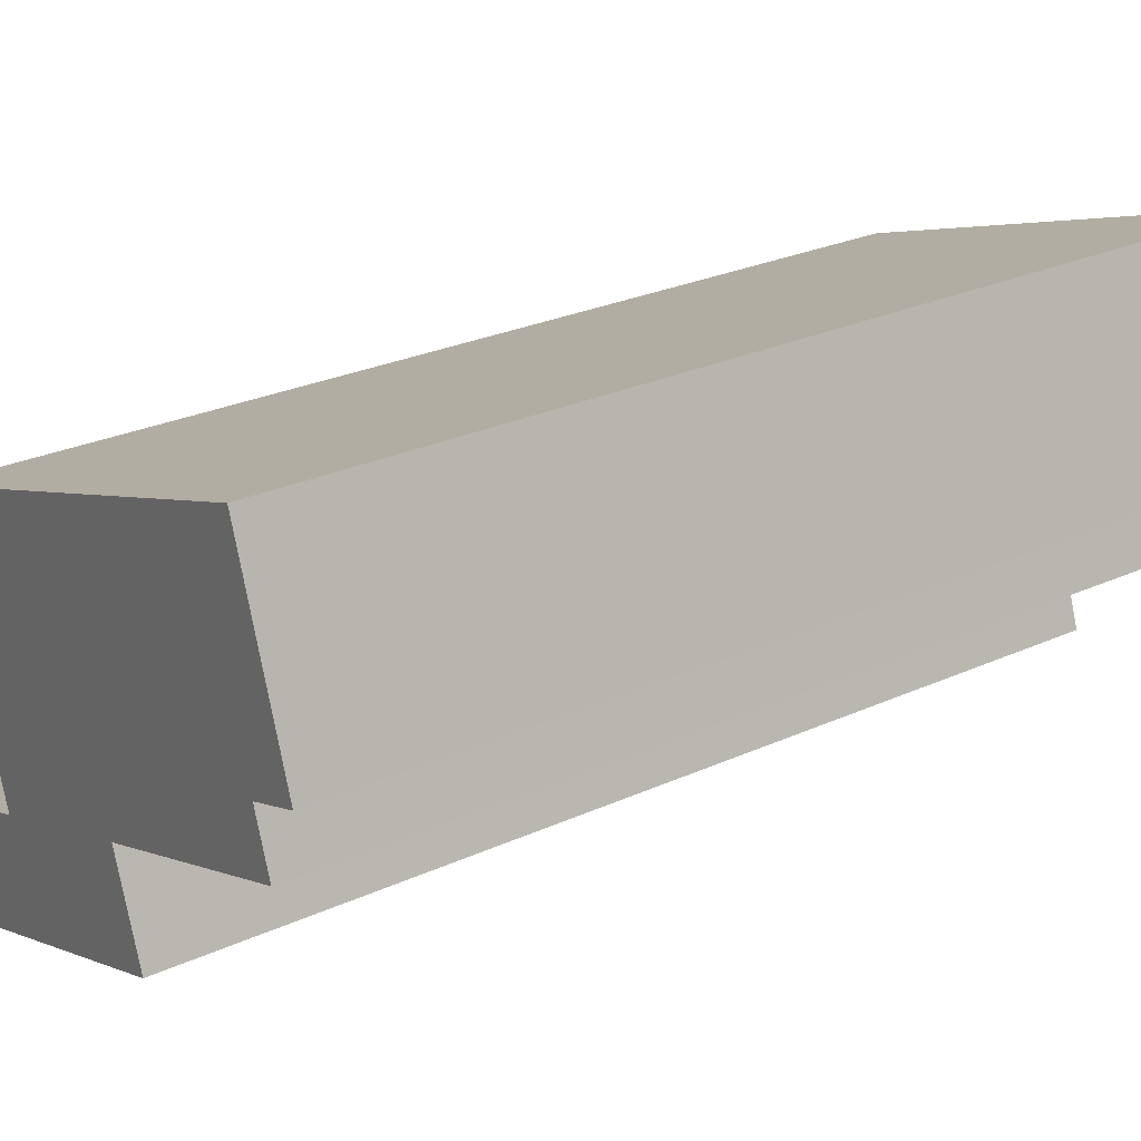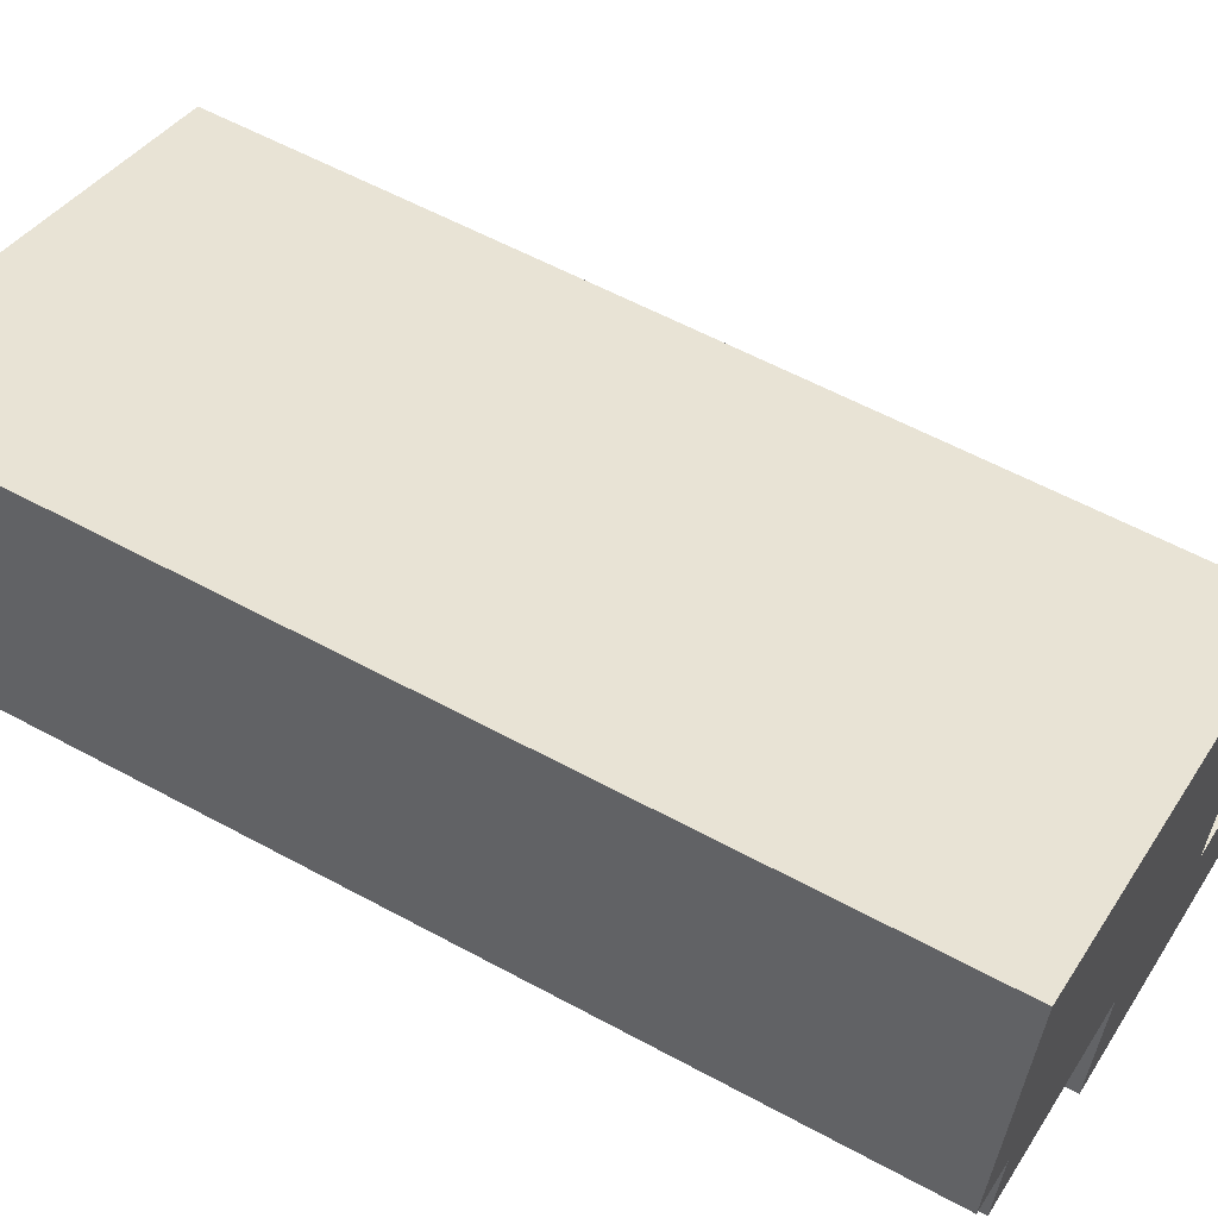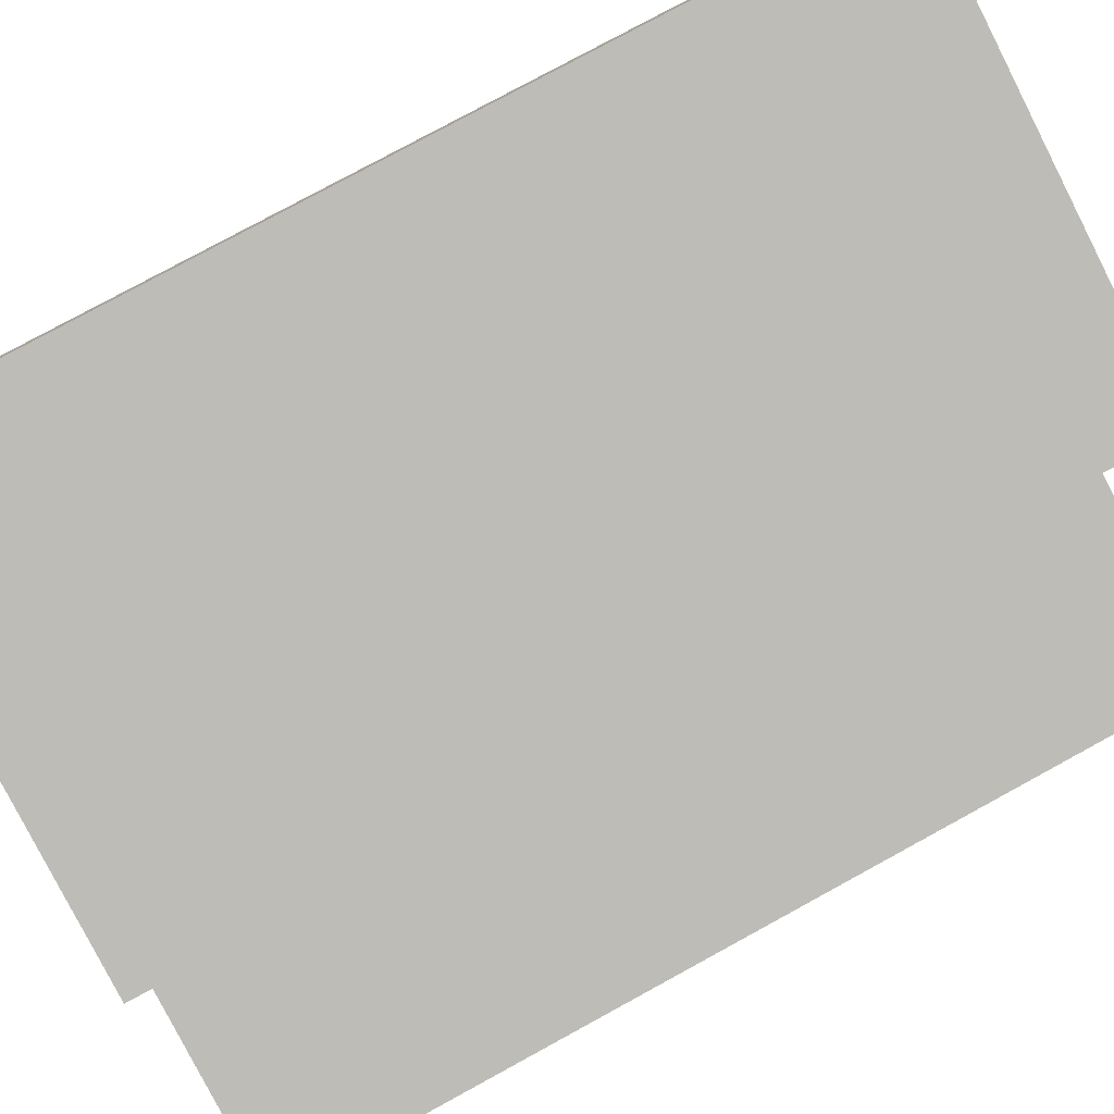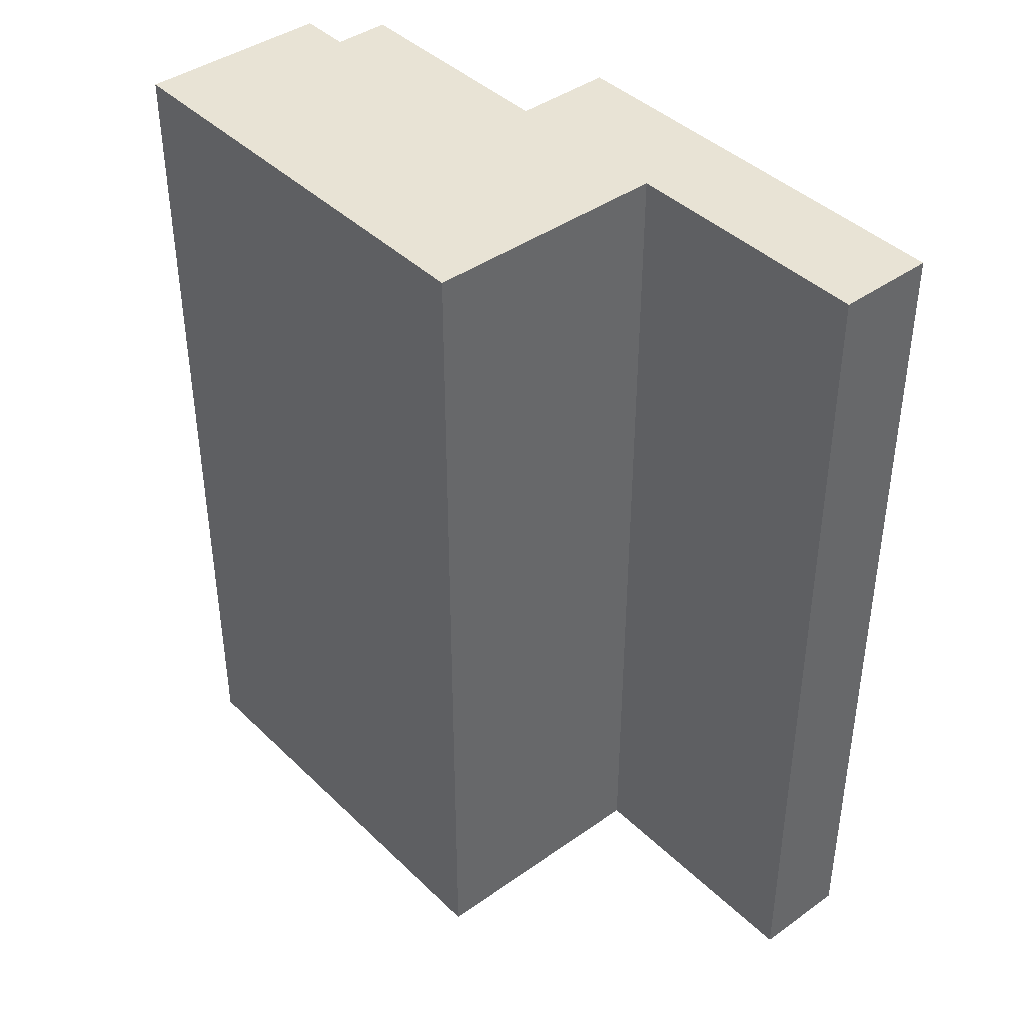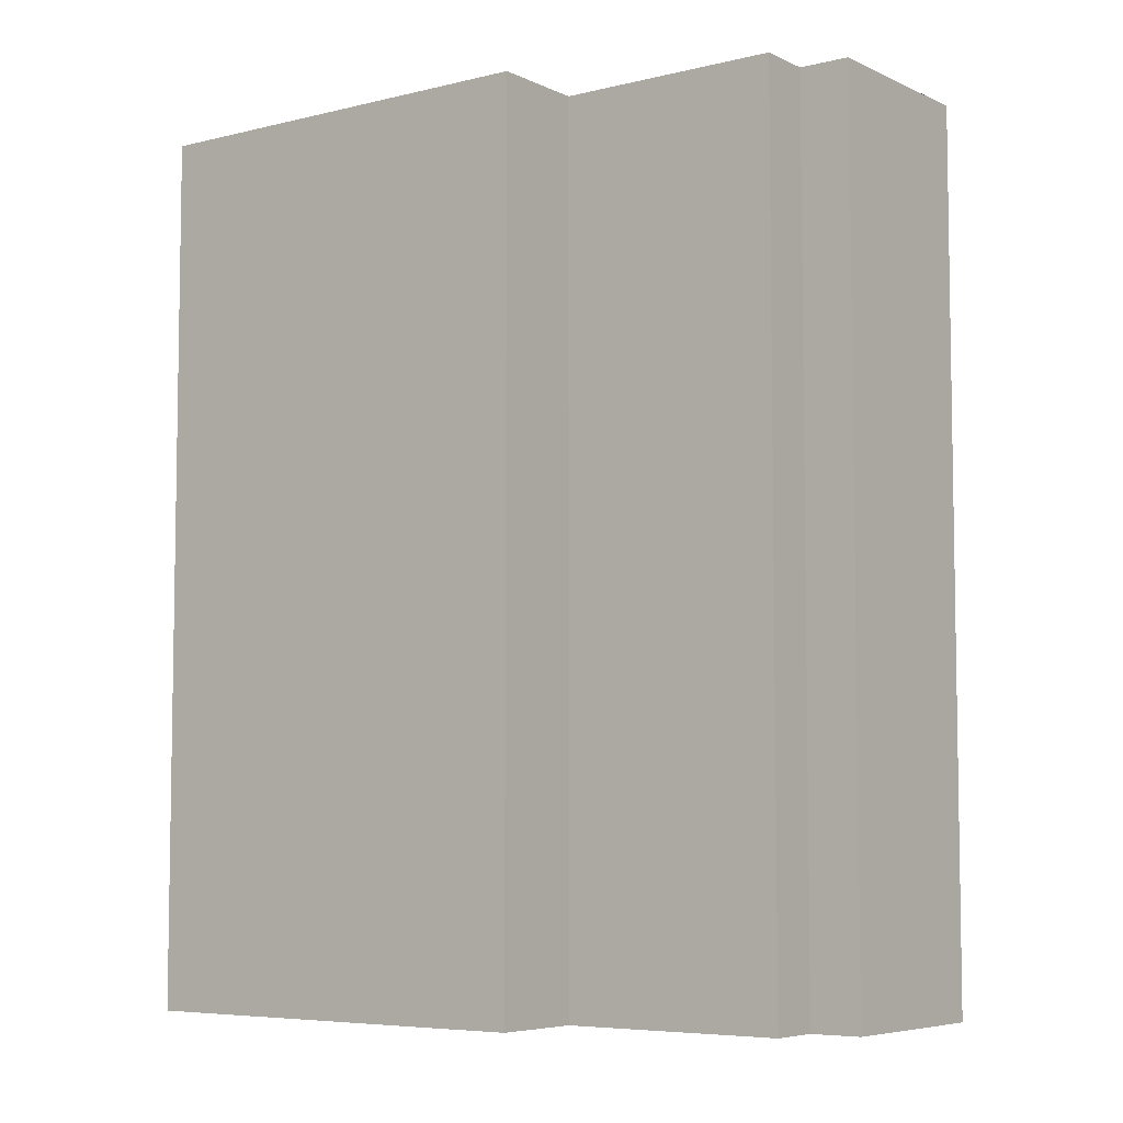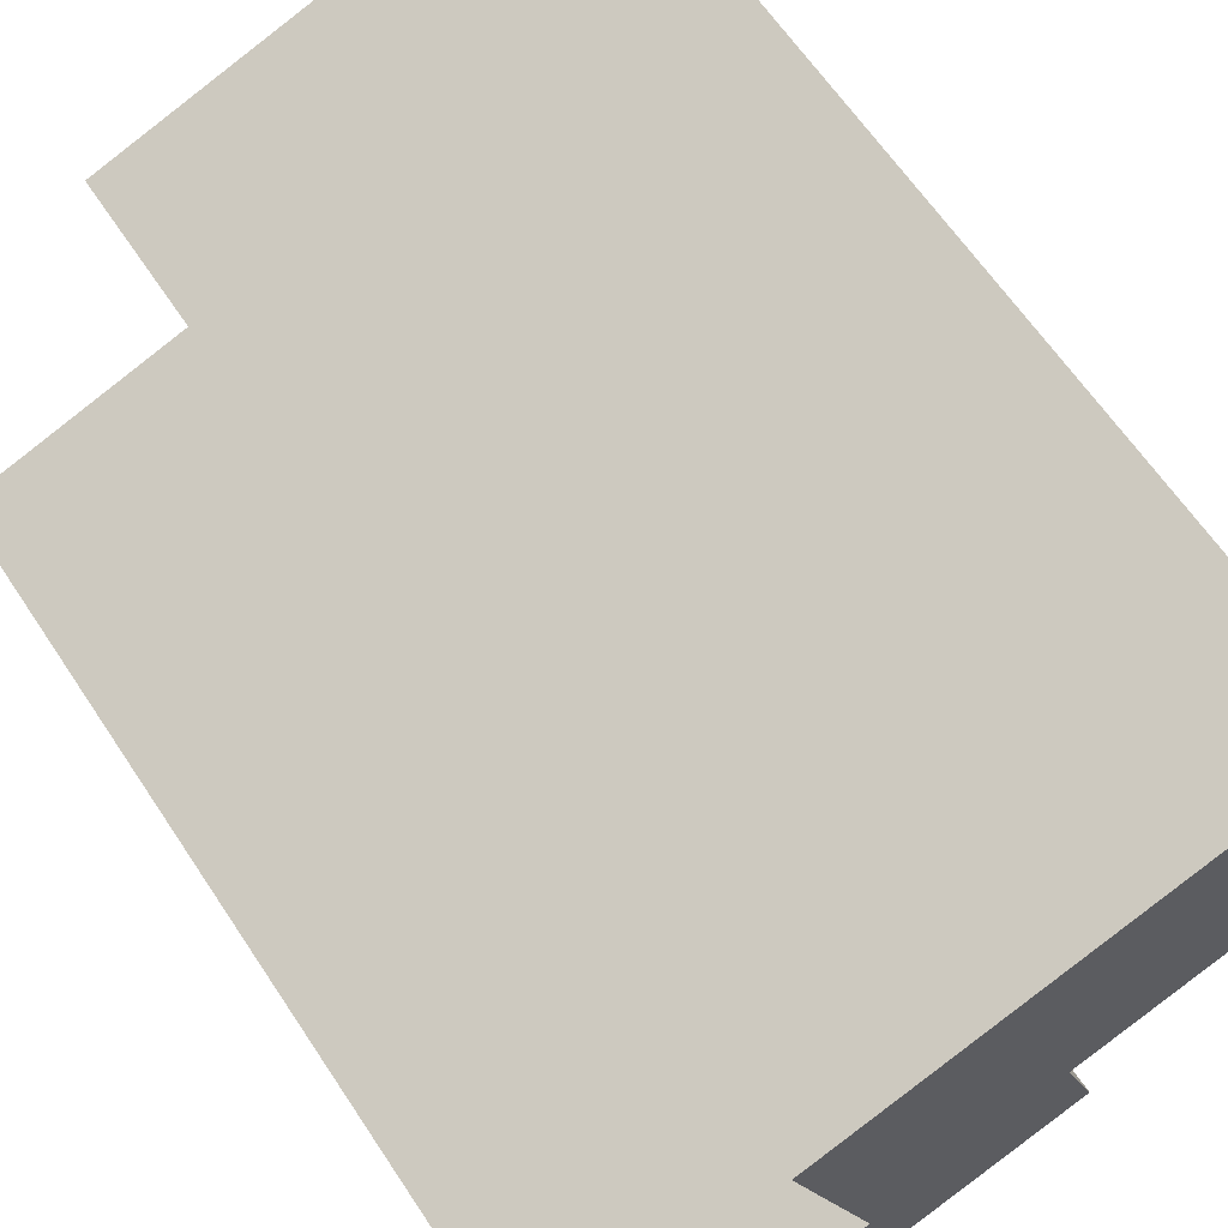
<metadata>
{"format":"obj","ext":"obj","renderer":"f3d","projection":"perspective","resolution":1024,"background":"white","views":[{"elev":26.1,"azim":-126.1,"up":"+Z"},{"elev":57.4,"azim":-60.4,"up":"+Z"},{"elev":78.9,"azim":61.4,"up":"+Z"},{"elev":41.3,"azim":68.0,"up":"+Y"},{"elev":-6.1,"azim":-124.8,"up":"+Y"},{"elev":62.8,"azim":146.6,"up":"+Z"}]}
</metadata>
<code>
v  2.21 9.172 -2.429
v  6.715 9.172 -2.899
v  6.391 9.172 -3.851
v  4.215 9.172 -2.046
v  2.542 9.172 -1.468
v  5.028 9.172 0.376
v  0.32 9.172 -0.713
v  0.504 9.172 -0.171
v  0 9.172 5.616e-16
v  0.625 9.172 1.877
v  0.32 4.366e-17 -0.713
v  0.504 1.047e-17 -0.171
v  0 0 0
v  0.625 -1.149e-16 1.877
v  2.21 1.487e-16 -2.429
v  2.542 8.989e-17 -1.468
v  6.391 2.358e-16 -3.851
v  5.028 -2.302e-17 0.376
v  4.215 1.253e-16 -2.046
v  6.715 1.775e-16 -2.899
g defaultobject
f 1 2 3
f 2 1 4
f 4 1 5
f 4 5 6
f 6 5 7
f 6 7 8
f 6 8 9
f 6 9 10
f 11 8 7
f 8 11 12
f 13 10 9
f 10 13 14
f 15 5 1
f 5 15 16
f 12 9 8
f 9 12 13
f 17 1 3
f 1 17 15
f 16 7 5
f 7 16 11
f 14 6 10
f 6 14 18
f 19 2 4
f 2 19 20
f 18 4 6
f 4 18 19
f 20 3 2
f 3 20 17
f 20 15 17
f 15 20 19
f 15 19 18
f 15 18 16
f 16 18 14
f 16 14 12
f 16 12 11
f 12 14 13

</code>
